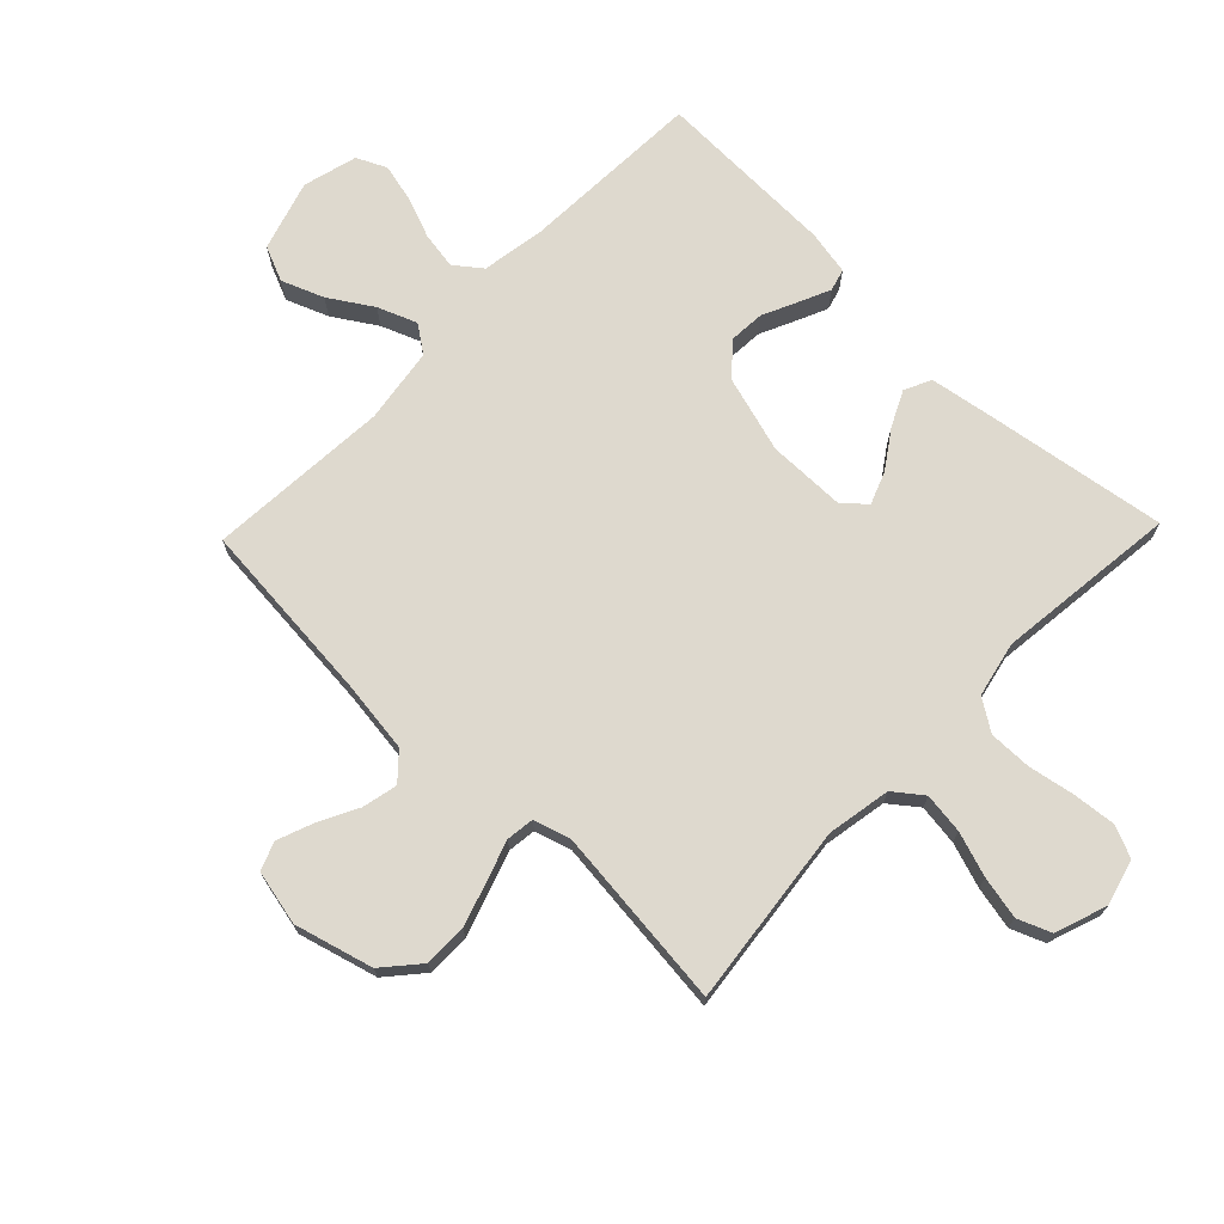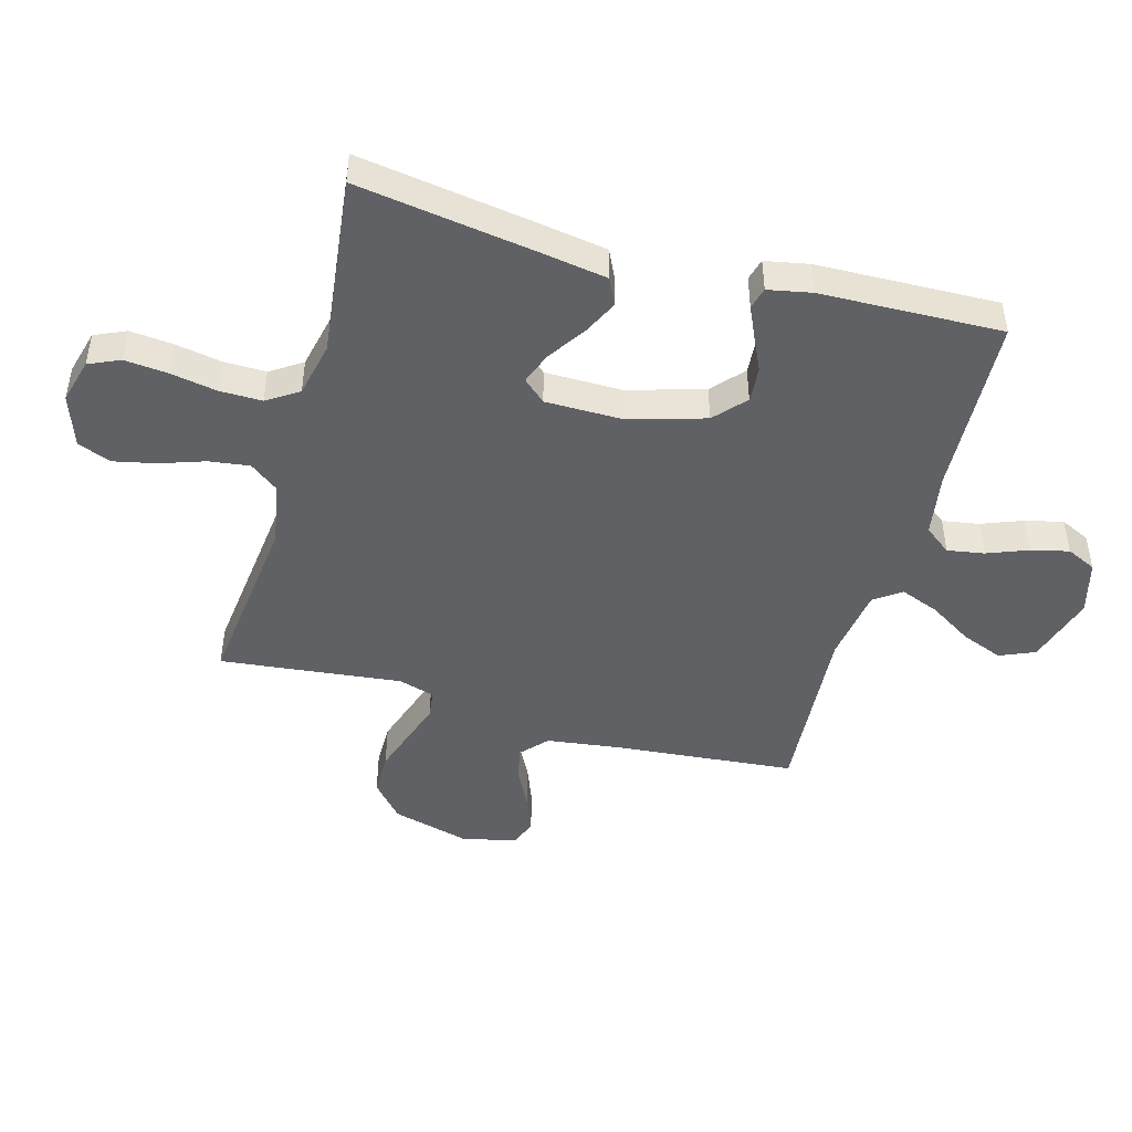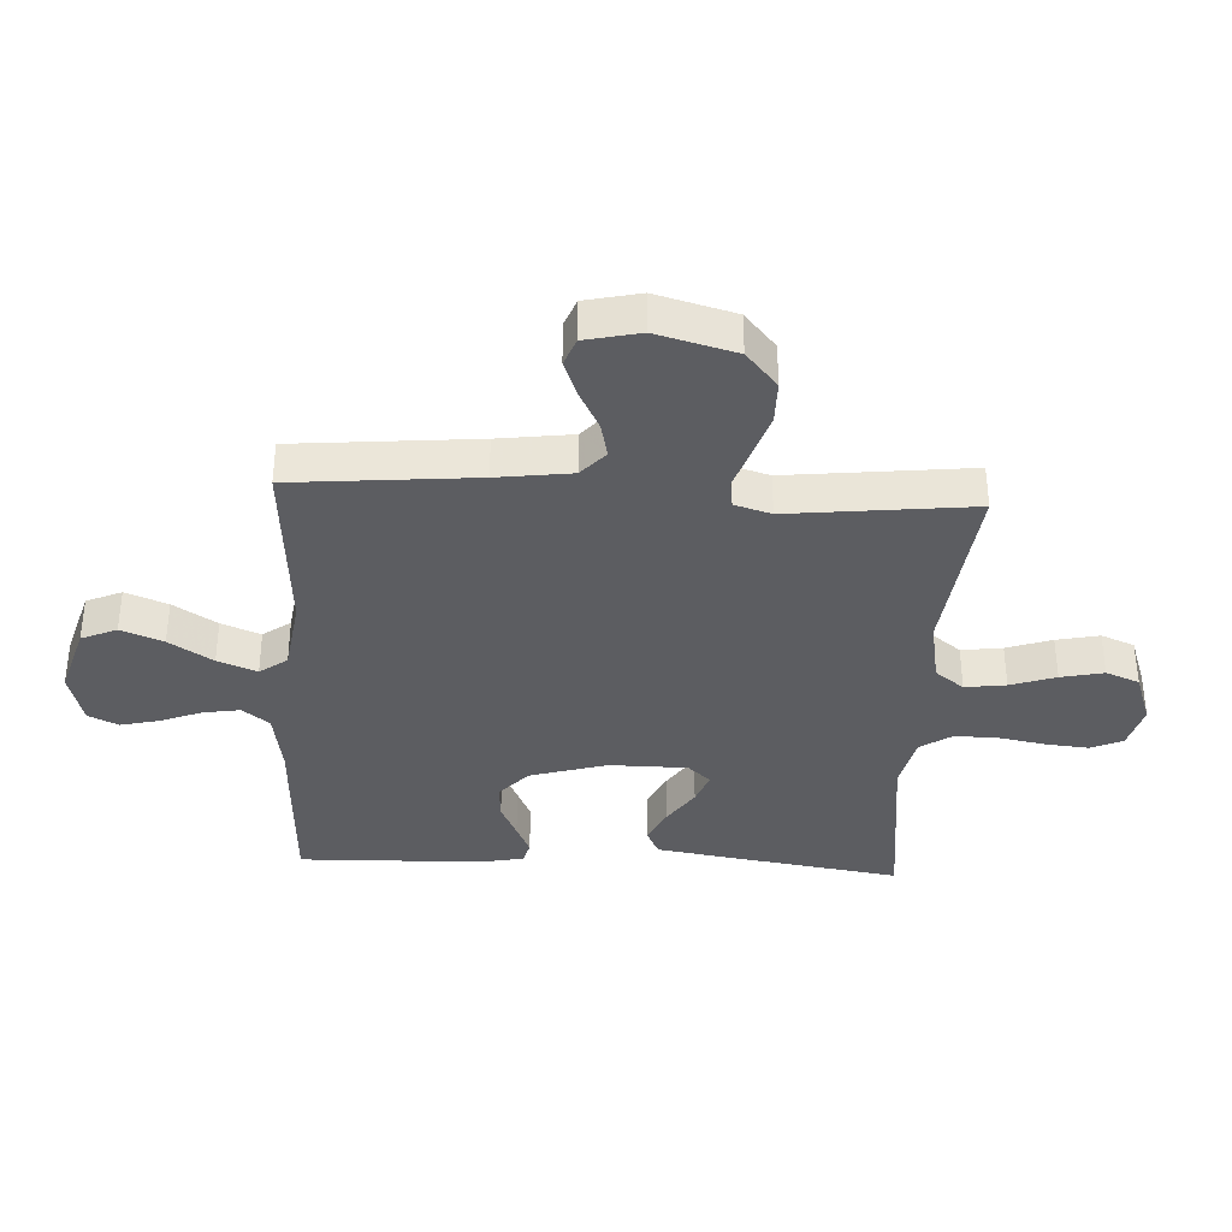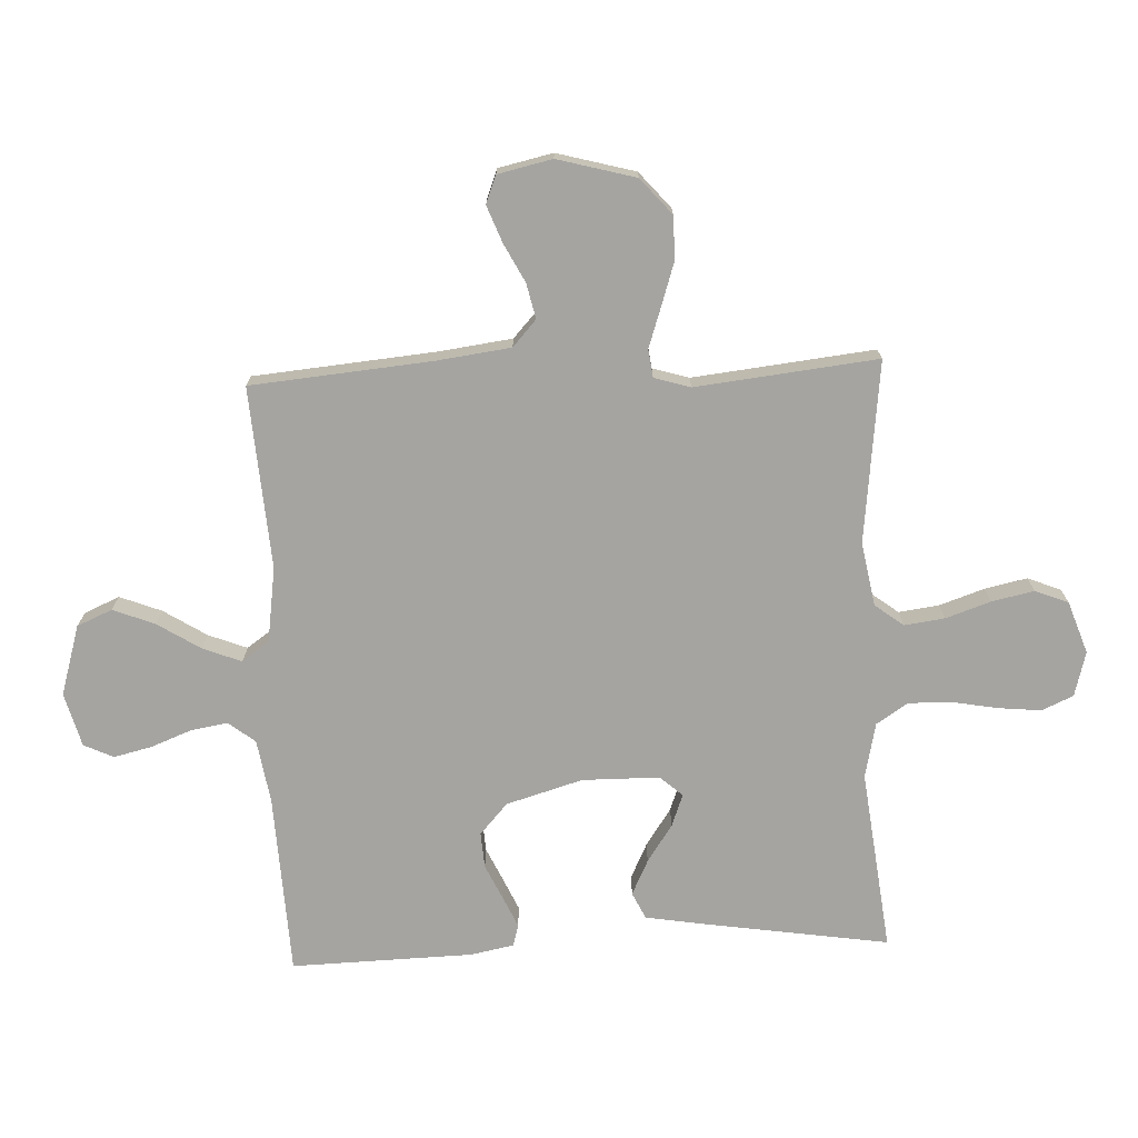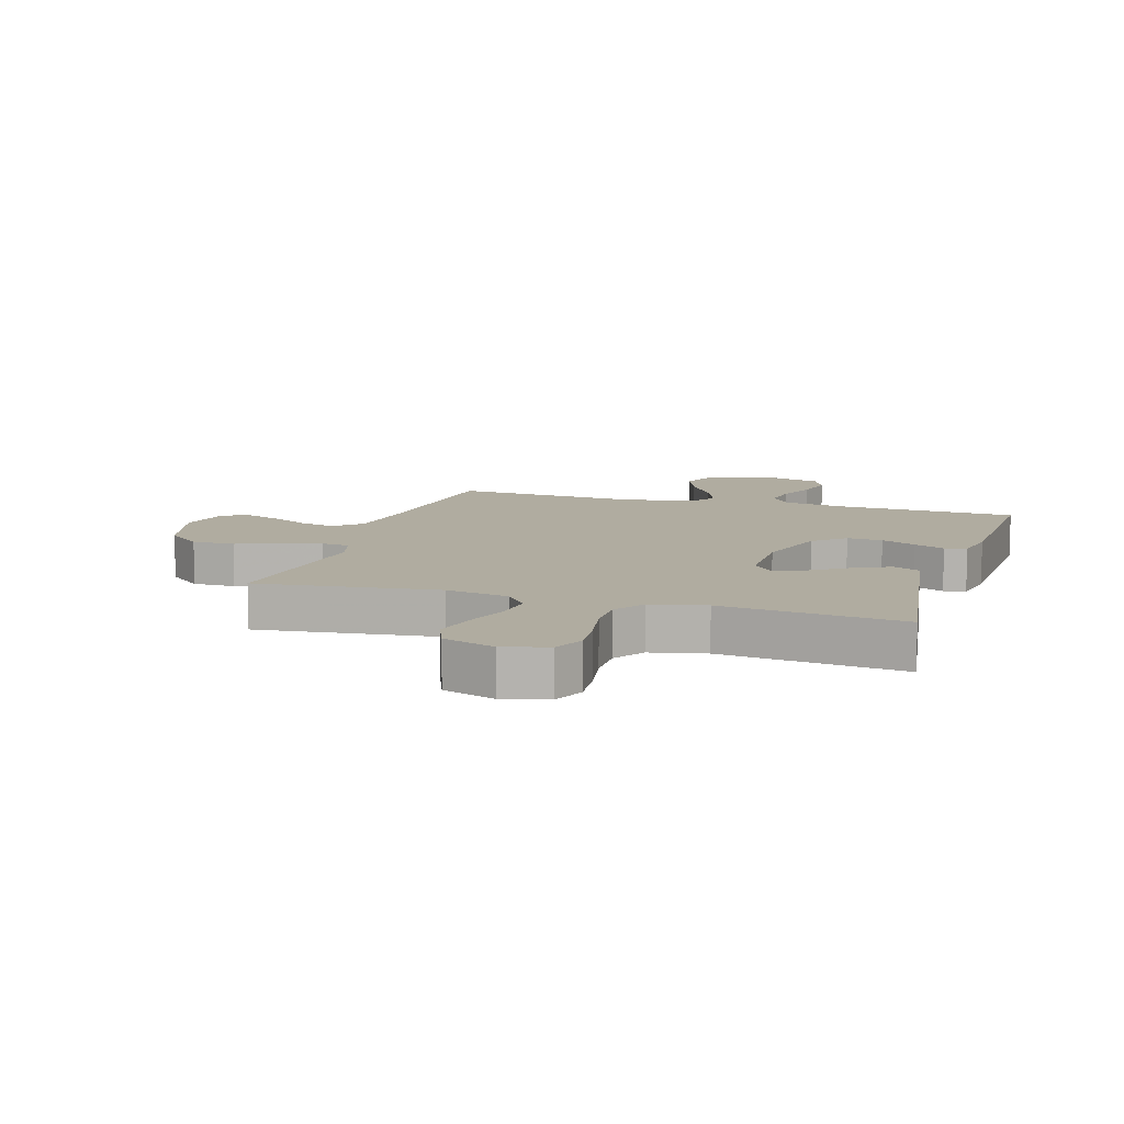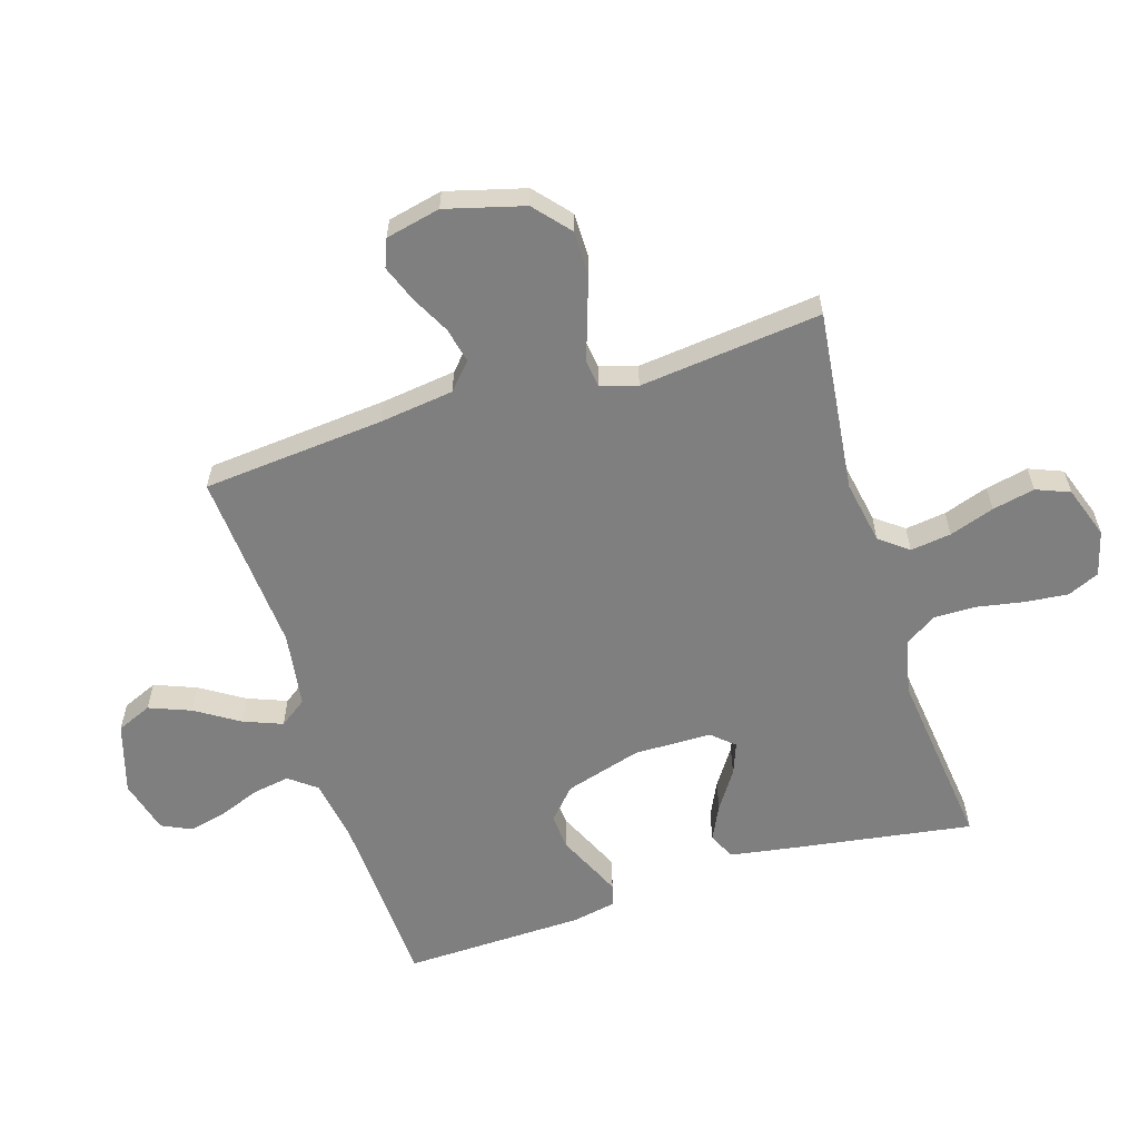
<metadata>
{"format":"obj","ext":"obj","renderer":"f3d","projection":"perspective","resolution":1024,"background":"white","views":[{"elev":71.5,"azim":133.9,"up":"+Y"},{"elev":-46.5,"azim":-105.5,"up":"+Y"},{"elev":-36.4,"azim":87.0,"up":"+Y"},{"elev":-73.3,"azim":92.5,"up":"+Y"},{"elev":9.9,"azim":-162.8,"up":"+Y"},{"elev":-59.7,"azim":107.3,"up":"+Y"}]}
</metadata>
<code>
v 0.5 0.07 0.5
v 0.527 0.07 0.2
v 0.543 0.07 0.078
v 0.586 0.07 0.039
v 0.644 0.07 0.052
v 0.708 0.07 0.085
v 0.768 0.07 0.108
v 0.814 0.07 0.09
v 0.834 0.07 0
v 0.799 0.07 -0.129
v 0.74 0.07 -0.18
v 0.669 0.07 -0.18
v 0.596 0.07 -0.156
v 0.531 0.07 -0.134
v 0.485 0.07 -0.14
v 0.467 0.07 -0.2
v 0.5 0.07 -0.5
v 0.2 0.07 -0.465
v 0.095 0.07 -0.484
v 0.059 0.07 -0.531
v 0.068 0.07 -0.598
v 0.093 0.07 -0.672
v 0.108 0.07 -0.742
v 0.086 0.07 -0.797
v 0 0.07 -0.827
v -0.074 0.07 -0.807
v -0.097 0.07 -0.755
v -0.09 0.07 -0.684
v -0.076 0.07 -0.607
v -0.075 0.07 -0.537
v -0.109 0.07 -0.485
v -0.2 0.07 -0.465
v -0.5 0.07 -0.5
v -0.454 0.07 -0.2
v -0.437 0.07 -0.096
v -0.393 0.07 -0.075
v -0.335 0.07 -0.103
v -0.273 0.07 -0.145
v -0.22 0.07 -0.165
v -0.187 0.07 -0.128
v -0.186 0.07 0
v -0.223 0.07 0.126
v -0.274 0.07 0.172
v -0.333 0.07 0.168
v -0.391 0.07 0.141
v -0.442 0.07 0.118
v -0.478 0.07 0.128
v -0.492 0.07 0.2
v -0.5 0.07 0.5
v -0.2 0.07 0.514
v -0.095 0.07 0.531
v -0.061 0.07 0.575
v -0.071 0.07 0.636
v -0.097 0.07 0.703
v -0.112 0.07 0.766
v -0.089 0.07 0.815
v 0 0.07 0.839
v 0.116 0.07 0.804
v 0.141 0.07 0.746
v 0.114 0.07 0.677
v 0.069 0.07 0.606
v 0.044 0.07 0.542
v 0.076 0.07 0.497
v 0.2 0.07 0.479
v 0.5 0 0.5
v 0.527 0 0.2
v 0.543 0 0.078
v 0.586 0 0.039
v 0.644 0 0.052
v 0.708 0 0.085
v 0.768 0 0.108
v 0.814 0 0.09
v 0.834 0 0
v 0.799 0 -0.129
v 0.74 0 -0.18
v 0.669 0 -0.18
v 0.596 0 -0.156
v 0.531 0 -0.134
v 0.485 0 -0.14
v 0.467 0 -0.2
v 0.5 0 -0.5
v 0.2 0 -0.465
v 0.095 0 -0.484
v 0.059 0 -0.531
v 0.068 0 -0.598
v 0.093 0 -0.672
v 0.108 0 -0.742
v 0.086 0 -0.797
v 0 0 -0.827
v -0.074 0 -0.807
v -0.097 0 -0.755
v -0.09 0 -0.684
v -0.076 0 -0.607
v -0.075 0 -0.537
v -0.109 0 -0.485
v -0.2 0 -0.465
v -0.5 0 -0.5
v -0.454 0 -0.2
v -0.437 0 -0.096
v -0.393 0 -0.075
v -0.335 0 -0.103
v -0.273 0 -0.145
v -0.22 0 -0.165
v -0.187 0 -0.128
v -0.186 0 0
v -0.223 0 0.126
v -0.274 0 0.172
v -0.333 0 0.168
v -0.391 0 0.141
v -0.442 0 0.118
v -0.478 0 0.128
v -0.492 0 0.2
v -0.5 0 0.5
v -0.2 0 0.514
v -0.095 0 0.531
v -0.061 0 0.575
v -0.071 0 0.636
v -0.097 0 0.703
v -0.112 0 0.766
v -0.089 0 0.815
v 0 0 0.839
v 0.116 0 0.804
v 0.141 0 0.746
v 0.114 0 0.677
v 0.069 0 0.606
v 0.044 0 0.542
v 0.076 0 0.497
v 0.2 0 0.479
f 58 59 60 61
f 58 61 62
f 57 58 62
f 56 57 62
f 53 54 55 56
f 52 53 56 62
f 51 52 62 63
f 47 48 49 50
f 47 50 51 63
f 44 45 46 47
f 35 36 37 38
f 35 38 39
f 32 33 34 35
f 31 32 35 39
f 30 31 39 40
f 26 27 28 29
f 26 29 30
f 25 26 30
f 24 25 30
f 21 22 23 24
f 20 21 24 30
f 19 20 30 40
f 16 17 18
f 15 16 18 19
f 11 12 13 14
f 9 10 11 14
f 9 14 15
f 8 9 15
f 5 6 7 8
f 4 5 8 15
f 3 4 15 19
f 64 1 2
f 44 47 63 64
f 43 44 64
f 42 43 64 2
f 41 42 2 3
f 3 19 40 41
f 125 124 123 122
f 126 125 122
f 126 122 121
f 126 121 120
f 120 119 118 117
f 126 120 117 116
f 127 126 116 115
f 114 113 112 111
f 127 115 114 111
f 111 110 109 108
f 102 101 100 99
f 103 102 99
f 99 98 97 96
f 103 99 96 95
f 104 103 95 94
f 93 92 91 90
f 94 93 90
f 94 90 89
f 94 89 88
f 88 87 86 85
f 94 88 85 84
f 104 94 84 83
f 82 81 80
f 83 82 80 79
f 78 77 76 75
f 78 75 74 73
f 79 78 73
f 79 73 72
f 72 71 70 69
f 79 72 69 68
f 83 79 68 67
f 66 65 128
f 128 127 111 108
f 128 108 107
f 66 128 107 106
f 67 66 106 105
f 105 104 83 67
f 1 65 66 2
f 2 66 67 3
f 3 67 68 4
f 4 68 69 5
f 5 69 70 6
f 6 70 71 7
f 7 71 72 8
f 8 72 73 9
f 9 73 74 10
f 10 74 75 11
f 11 75 76 12
f 12 76 77 13
f 13 77 78 14
f 14 78 79 15
f 15 79 80 16
f 16 80 81 17
f 17 81 82 18
f 18 82 83 19
f 19 83 84 20
f 20 84 85 21
f 21 85 86 22
f 22 86 87 23
f 23 87 88 24
f 24 88 89 25
f 25 89 90 26
f 26 90 91 27
f 27 91 92 28
f 28 92 93 29
f 29 93 94 30
f 30 94 95 31
f 31 95 96 32
f 32 96 97 33
f 33 97 98 34
f 34 98 99 35
f 35 99 100 36
f 36 100 101 37
f 37 101 102 38
f 38 102 103 39
f 39 103 104 40
f 40 104 105 41
f 41 105 106 42
f 42 106 107 43
f 43 107 108 44
f 44 108 109 45
f 45 109 110 46
f 46 110 111 47
f 47 111 112 48
f 48 112 113 49
f 49 113 114 50
f 50 114 115 51
f 51 115 116 52
f 52 116 117 53
f 53 117 118 54
f 54 118 119 55
f 55 119 120 56
f 56 120 121 57
f 57 121 122 58
f 58 122 123 59
f 59 123 124 60
f 60 124 125 61
f 61 125 126 62
f 62 126 127 63
f 63 127 128 64
f 64 128 65 1

</code>
